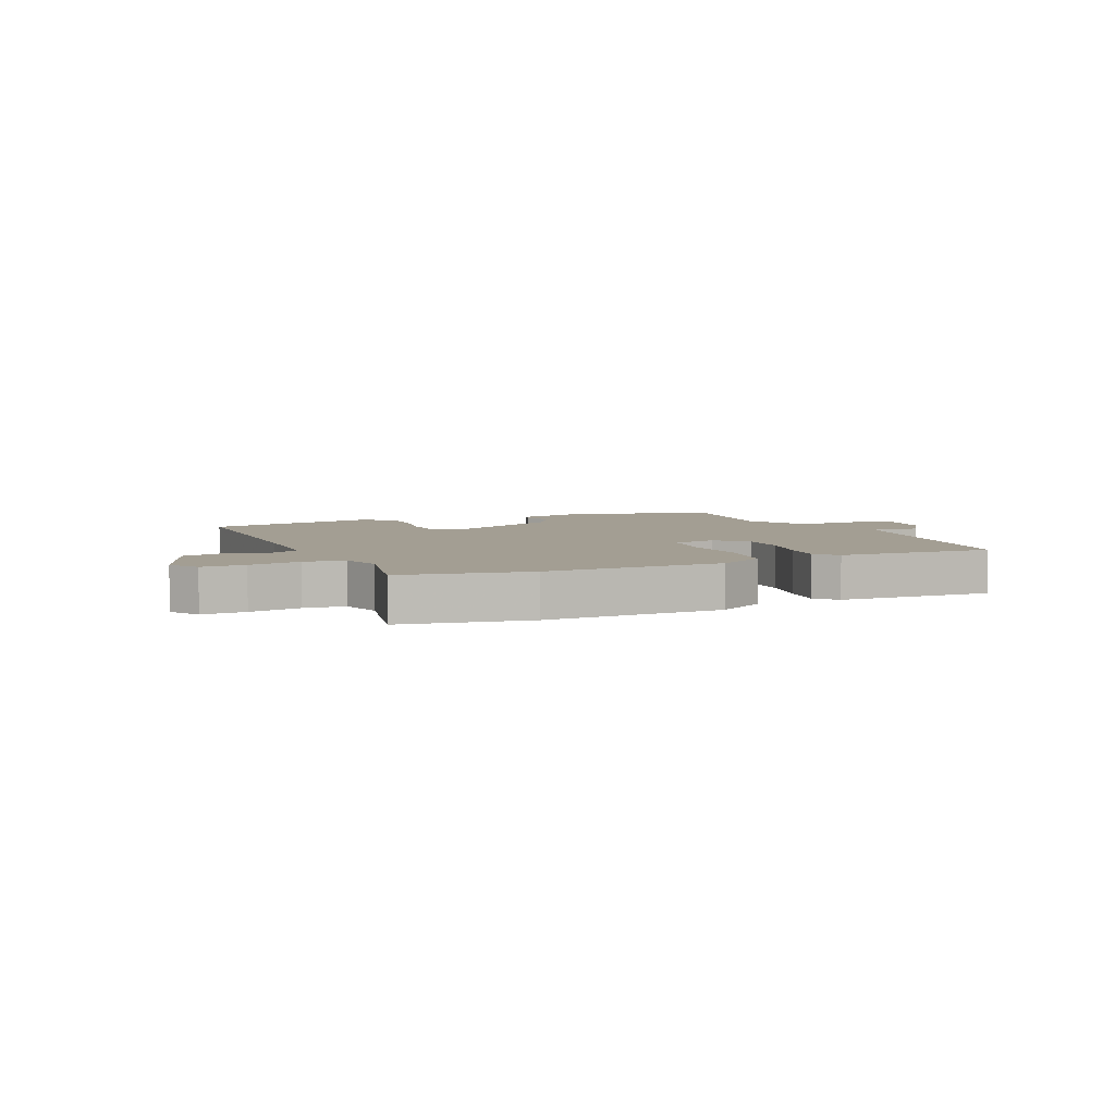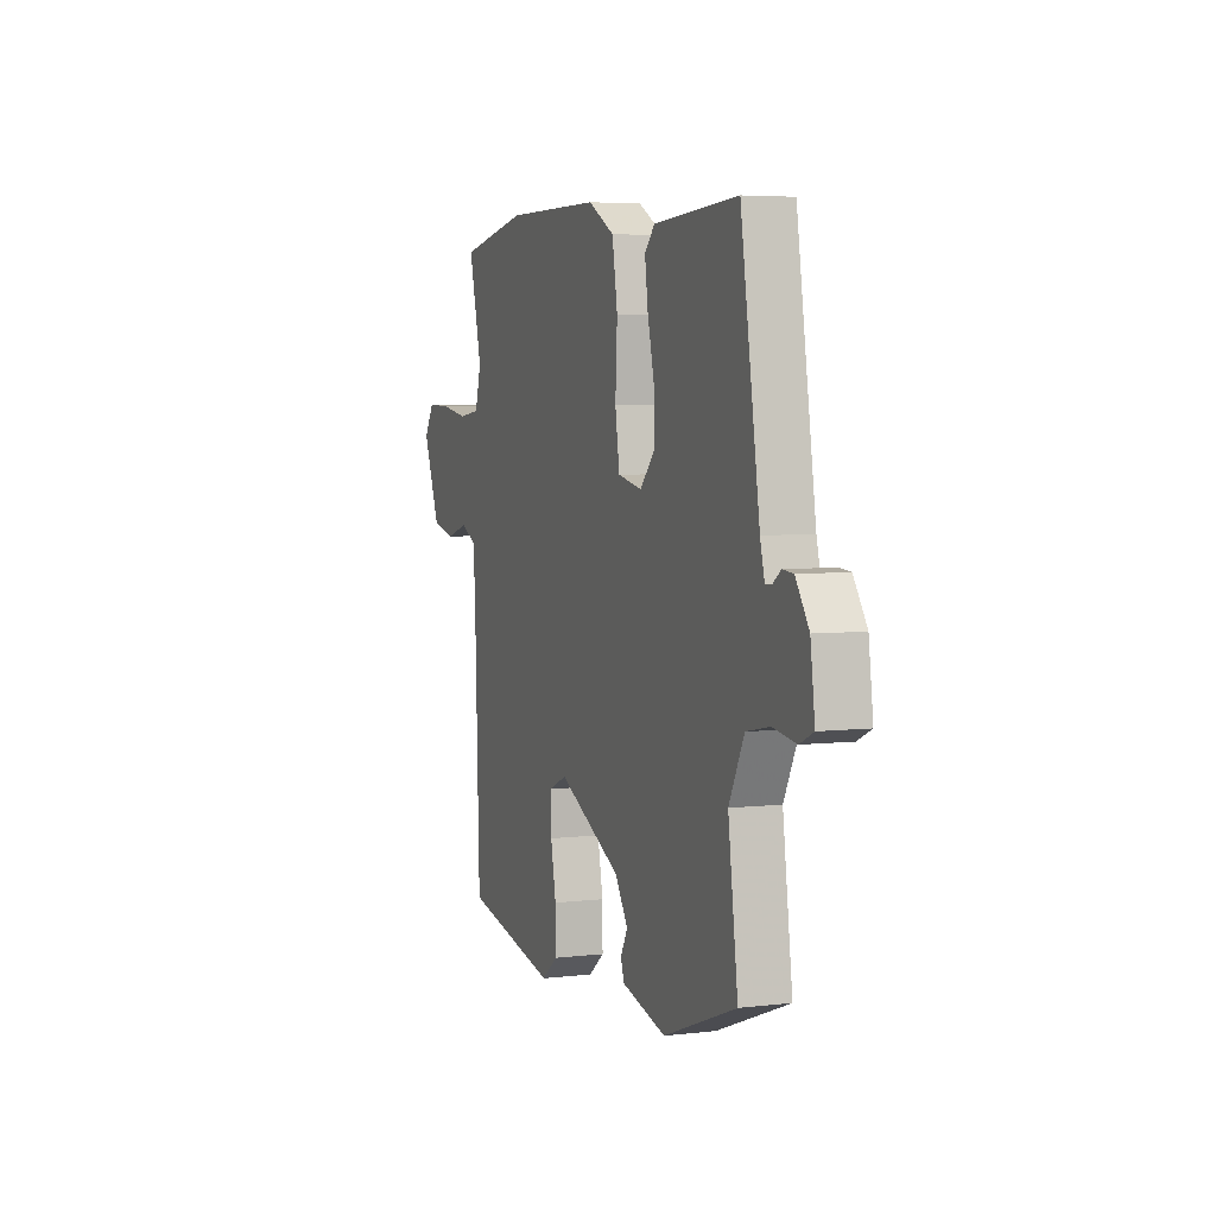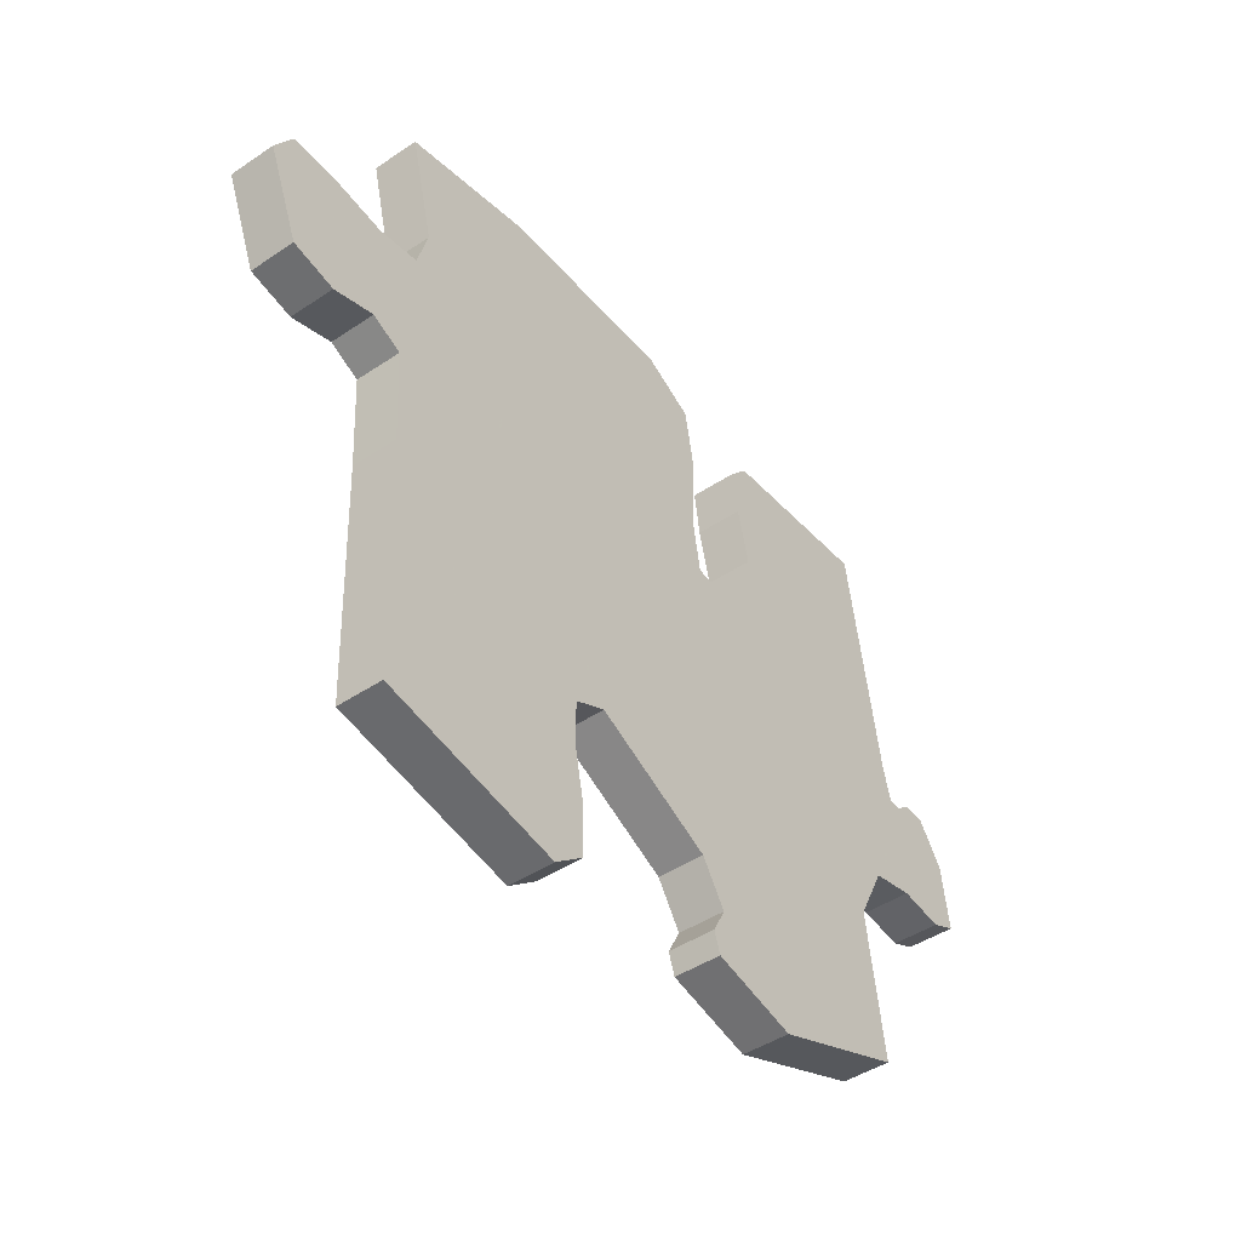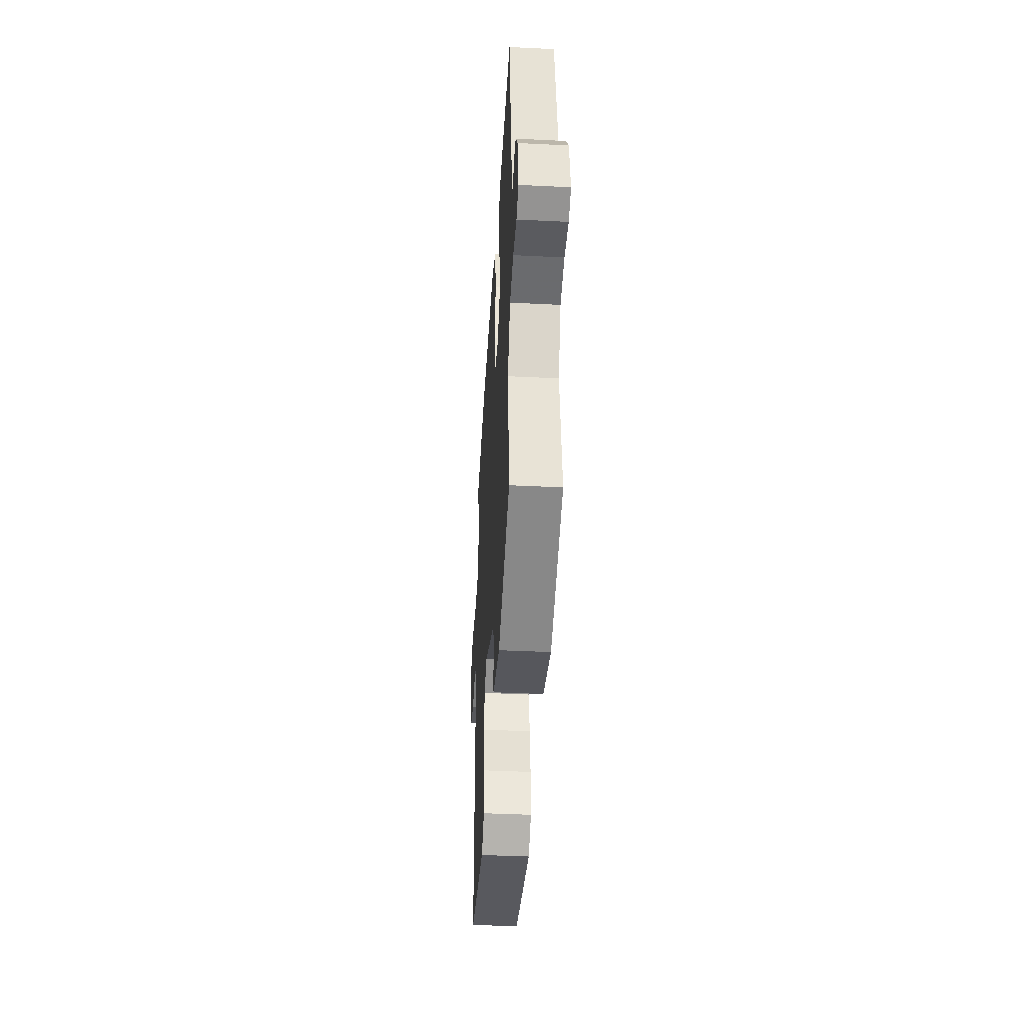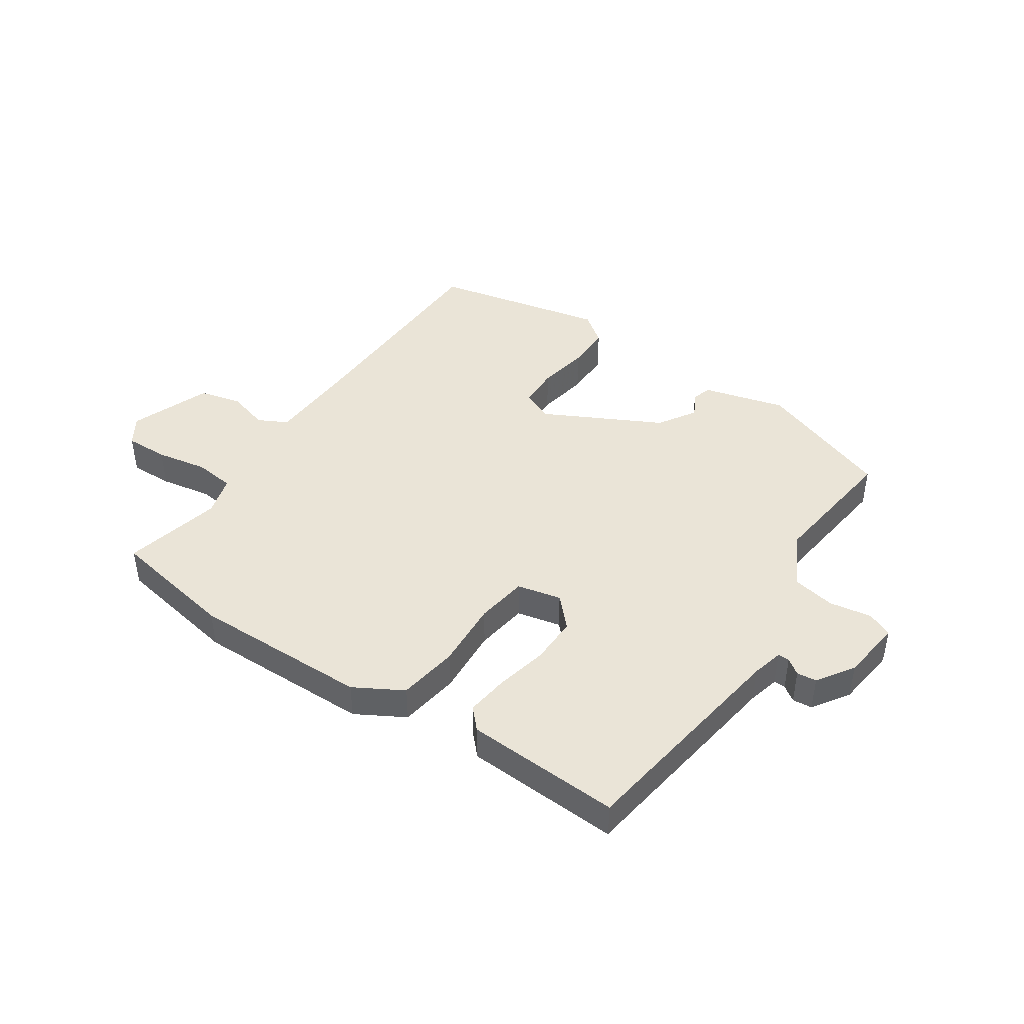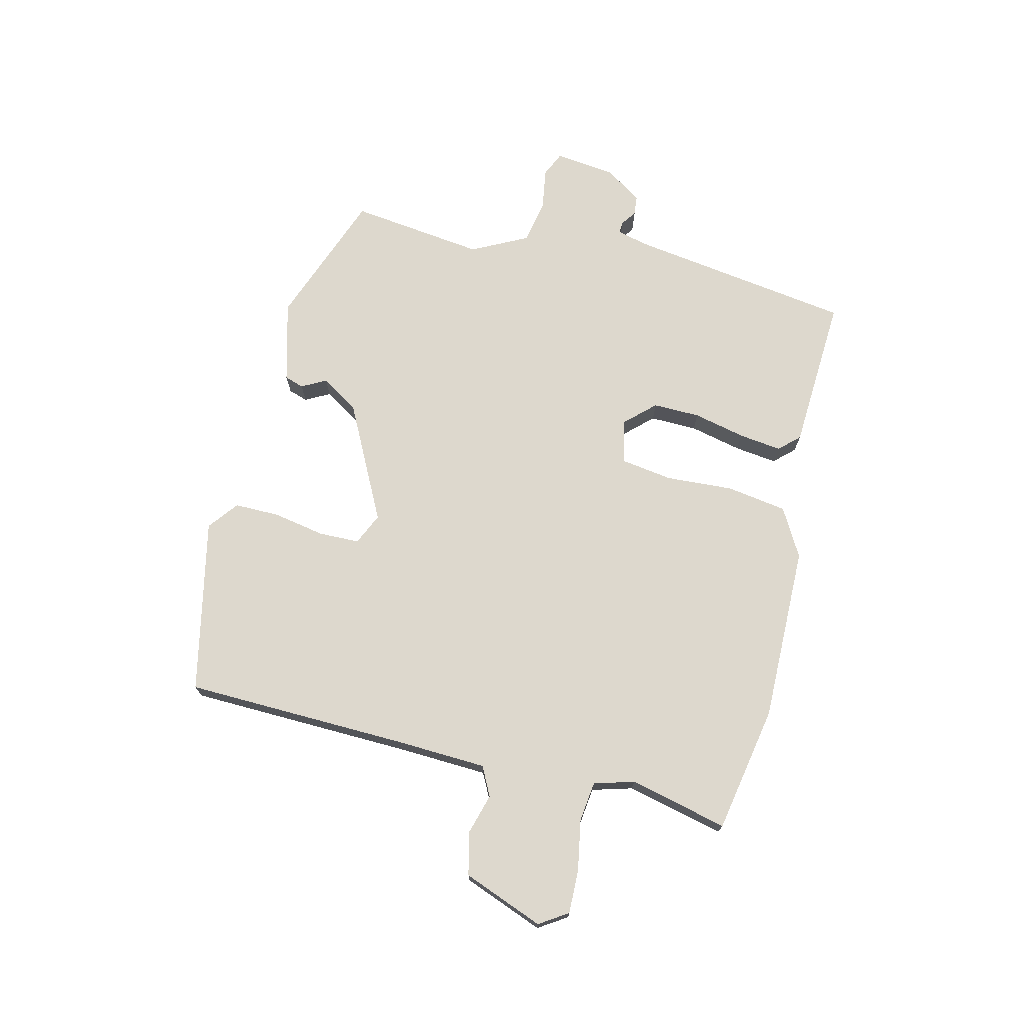
<metadata>
{"format":"obj","ext":"obj","renderer":"f3d","projection":"perspective","resolution":1024,"background":"white","views":[{"elev":5.2,"azim":-24.8,"up":"+Y"},{"elev":4.9,"azim":69.5,"up":"+Z"},{"elev":-44.9,"azim":-52.1,"up":"+Z"},{"elev":-41.8,"azim":86.6,"up":"+Z"},{"elev":43.7,"azim":33.3,"up":"+Y"},{"elev":72.1,"azim":-76.8,"up":"+Y"}]}
</metadata>
<code>
v -0.509 0.07 -0.482
v -0.522 0.07 -0.097
v -0.53 0.07 0.056
v -0.58 0.07 0.081
v -0.651 0.07 0.06
v -0.723 0.07 0.077
v -0.777 0.07 0.214
v -0.746 0.07 0.263
v -0.672 0.07 0.262
v -0.584 0.07 0.247
v -0.515 0.07 0.256
v -0.496 0.07 0.325
v -0.537 0.07 0.493
v -0.32 0.07 0.535
v -0.017 0.07 0.534
v 0.066 0.07 0.488
v 0.083 0.07 0.385
v 0.077 0.07 0.269
v 0.091 0.07 0.18
v 0.167 0.07 0.164
v 0.214 0.07 0.215
v 0.212 0.07 0.296
v 0.191 0.07 0.385
v 0.181 0.07 0.458
v 0.213 0.07 0.493
v 0.479 0.07 0.51
v 0.539 0.07 0.126
v 0.553 0.07 0.072
v 0.573 0.07 0.073
v 0.599 0.07 0.092
v 0.633 0.07 0.089
v 0.675 0.07 0.027
v 0.689 0.07 -0.078
v 0.646 0.07 -0.098
v 0.573 0.07 -0.087
v 0.499 0.07 -0.102
v 0.451 0.07 -0.198
v 0.482 0.07 -0.429
v 0.25 0.07 -0.517
v 0.109 0.07 -0.481
v 0.098 0.07 -0.448
v 0.12 0.07 -0.406
v 0.079 0.07 -0.342
v -0.122 0.07 -0.242
v -0.176 0.07 -0.267
v -0.177 0.07 -0.337
v -0.16 0.07 -0.425
v -0.159 0.07 -0.503
v -0.21 0.07 -0.543
v -0.509 0 -0.482
v -0.522 0 -0.097
v -0.53 0 0.056
v -0.58 0 0.081
v -0.651 0 0.06
v -0.723 0 0.077
v -0.777 0 0.214
v -0.746 0 0.263
v -0.672 0 0.262
v -0.584 0 0.247
v -0.515 0 0.256
v -0.496 0 0.325
v -0.537 0 0.493
v -0.32 0 0.535
v -0.017 0 0.534
v 0.066 0 0.488
v 0.083 0 0.385
v 0.077 0 0.269
v 0.091 0 0.18
v 0.167 0 0.164
v 0.214 0 0.215
v 0.212 0 0.296
v 0.191 0 0.385
v 0.181 0 0.458
v 0.213 0 0.493
v 0.479 0 0.51
v 0.539 0 0.126
v 0.553 0 0.072
v 0.573 0 0.073
v 0.599 0 0.092
v 0.633 0 0.089
v 0.675 0 0.027
v 0.689 0 -0.078
v 0.646 0 -0.098
v 0.573 0 -0.087
v 0.499 0 -0.102
v 0.451 0 -0.198
v 0.482 0 -0.429
v 0.25 0 -0.517
v 0.109 0 -0.481
v 0.098 0 -0.448
v 0.12 0 -0.406
v 0.079 0 -0.342
v -0.122 0 -0.242
v -0.176 0 -0.267
v -0.177 0 -0.337
v -0.16 0 -0.425
v -0.159 0 -0.503
v -0.21 0 -0.543
f 49 1 2
f 48 49 2
f 47 48 2
f 46 47 2
f 45 46 2 3
f 44 45 3
f 43 44 3
f 40 41 42
f 39 40 42
f 38 39 42
f 37 38 42
f 36 37 42 43
f 33 34 35
f 32 33 35
f 31 32 35
f 30 31 35
f 29 30 35
f 28 29 35 36
f 36 43 3
f 28 36 3
f 27 28 3
f 25 26 27
f 24 25 27
f 23 24 27
f 22 23 27
f 16 17 18
f 15 16 18
f 14 15 18
f 13 14 18
f 12 13 18
f 11 12 18 19
f 10 11 19 20
f 8 9 10
f 7 8 10
f 6 7 10
f 5 6 10
f 4 5 10
f 3 4 10 20
f 21 22 27
f 20 21 27
f 3 20 27
f 51 50 98
f 51 98 97
f 51 97 96
f 51 96 95
f 52 51 95 94
f 52 94 93
f 52 93 92
f 91 90 89
f 91 89 88
f 91 88 87
f 91 87 86
f 92 91 86 85
f 84 83 82
f 84 82 81
f 84 81 80
f 84 80 79
f 84 79 78
f 85 84 78 77
f 52 92 85
f 52 85 77
f 52 77 76
f 76 75 74
f 76 74 73
f 76 73 72
f 76 72 71
f 67 66 65
f 67 65 64
f 67 64 63
f 67 63 62
f 67 62 61
f 68 67 61 60
f 69 68 60 59
f 59 58 57
f 59 57 56
f 59 56 55
f 59 55 54
f 59 54 53
f 69 59 53 52
f 76 71 70
f 76 70 69
f 76 69 52
f 1 50 51 2
f 2 51 52 3
f 3 52 53 4
f 4 53 54 5
f 5 54 55 6
f 6 55 56 7
f 7 56 57 8
f 8 57 58 9
f 9 58 59 10
f 10 59 60 11
f 11 60 61 12
f 12 61 62 13
f 13 62 63 14
f 14 63 64 15
f 15 64 65 16
f 16 65 66 17
f 17 66 67 18
f 18 67 68 19
f 19 68 69 20
f 20 69 70 21
f 21 70 71 22
f 22 71 72 23
f 23 72 73 24
f 24 73 74 25
f 25 74 75 26
f 26 75 76 27
f 27 76 77 28
f 28 77 78 29
f 29 78 79 30
f 30 79 80 31
f 31 80 81 32
f 32 81 82 33
f 33 82 83 34
f 34 83 84 35
f 35 84 85 36
f 36 85 86 37
f 37 86 87 38
f 38 87 88 39
f 39 88 89 40
f 40 89 90 41
f 41 90 91 42
f 42 91 92 43
f 43 92 93 44
f 44 93 94 45
f 45 94 95 46
f 46 95 96 47
f 47 96 97 48
f 48 97 98 49
f 49 98 50 1

</code>
